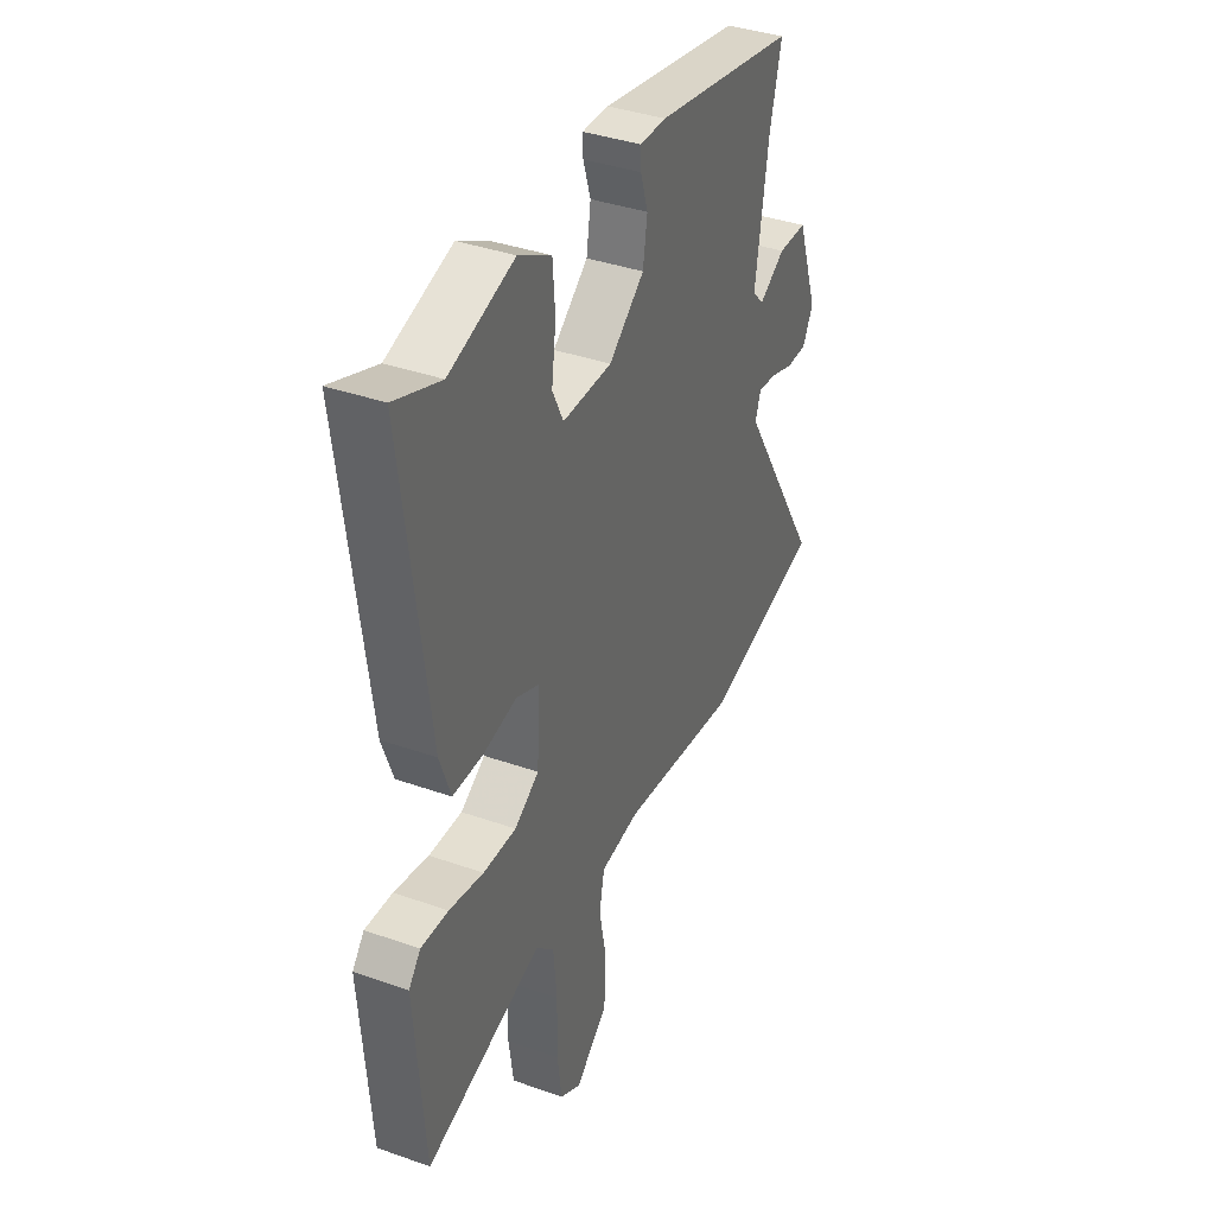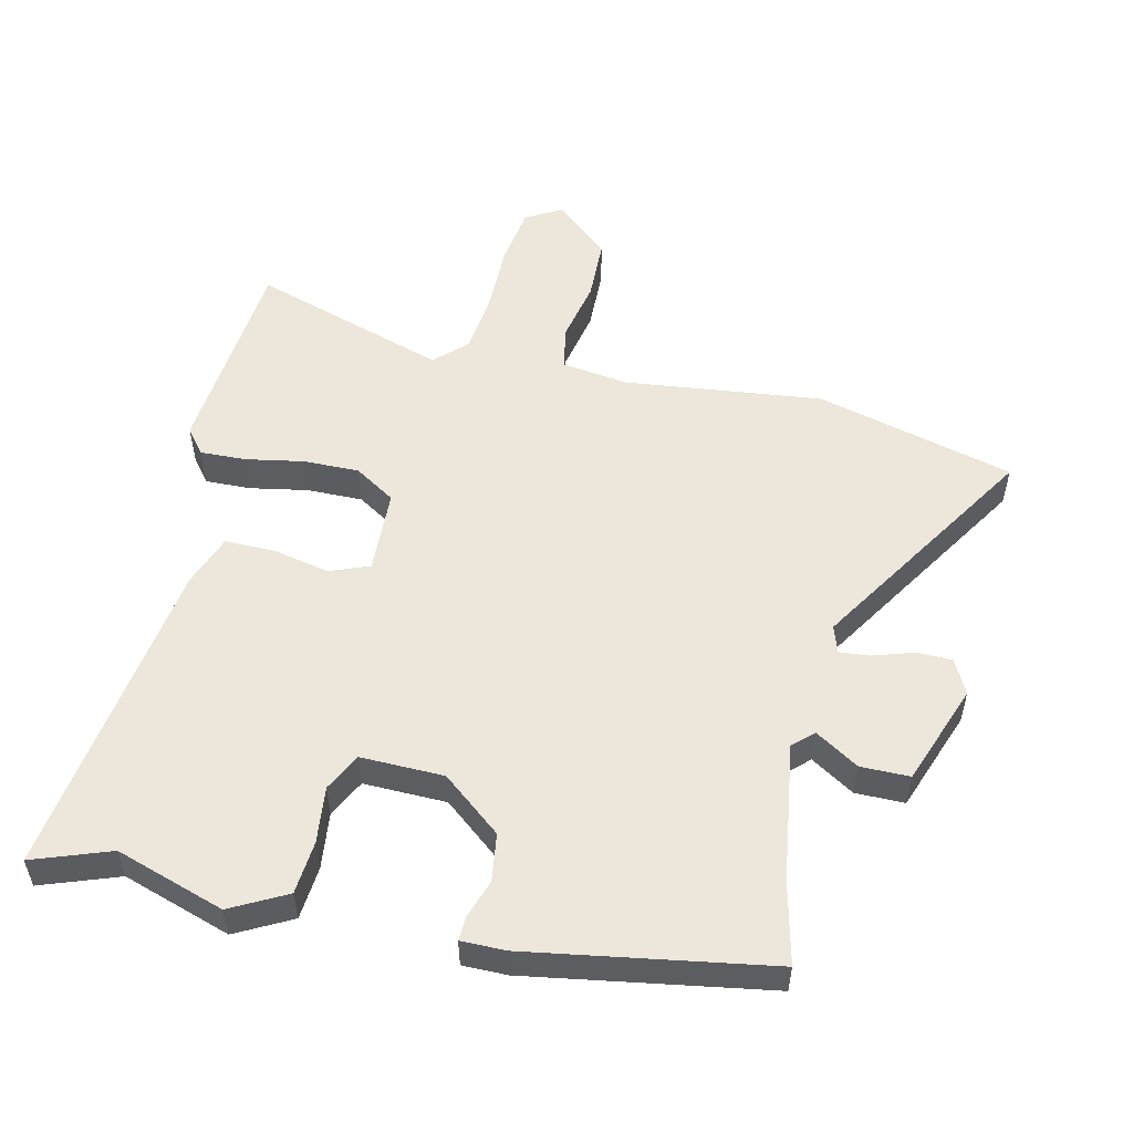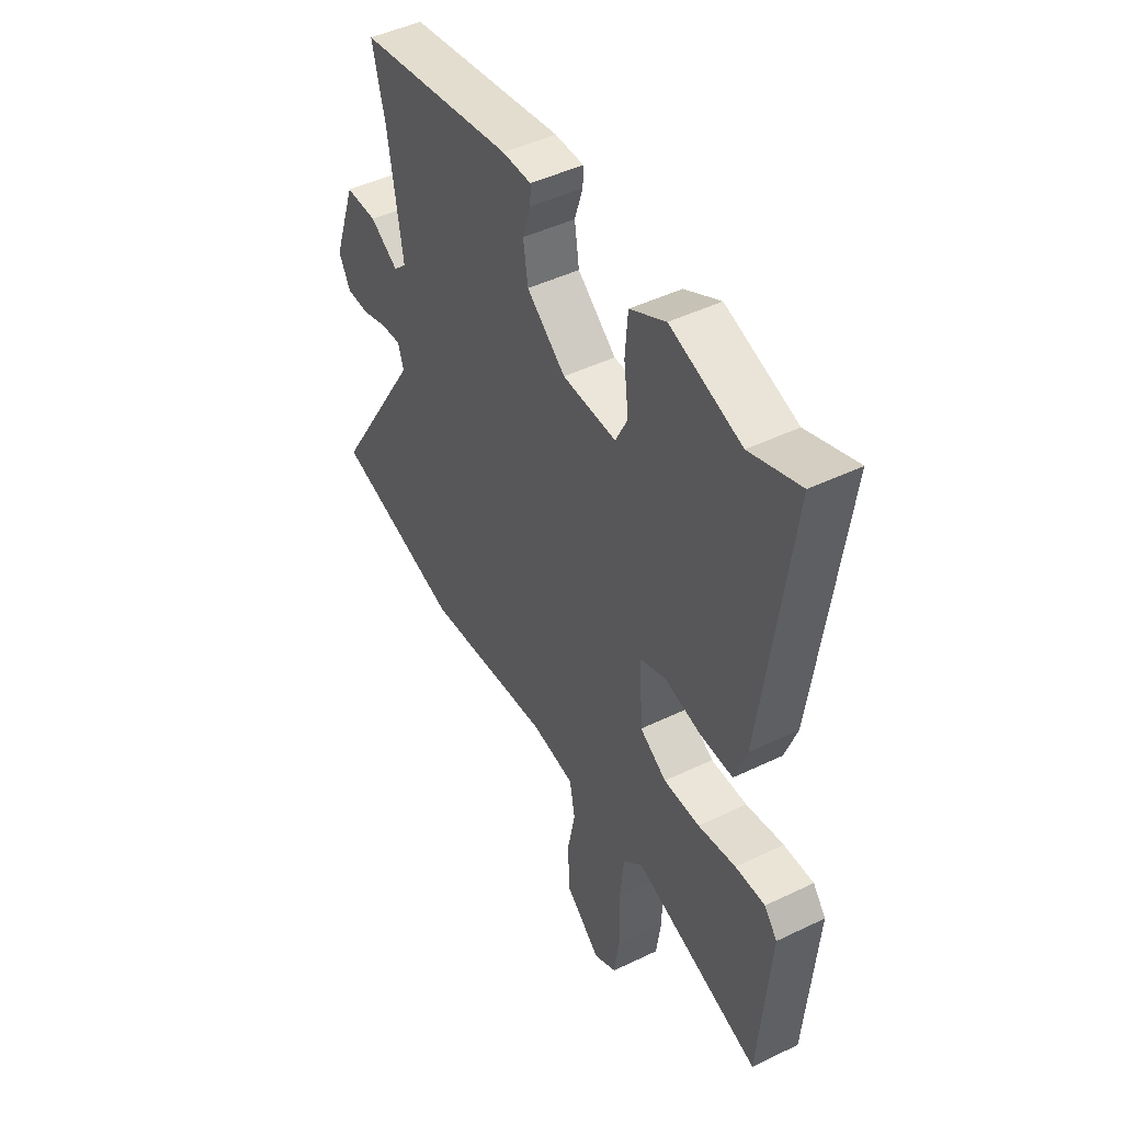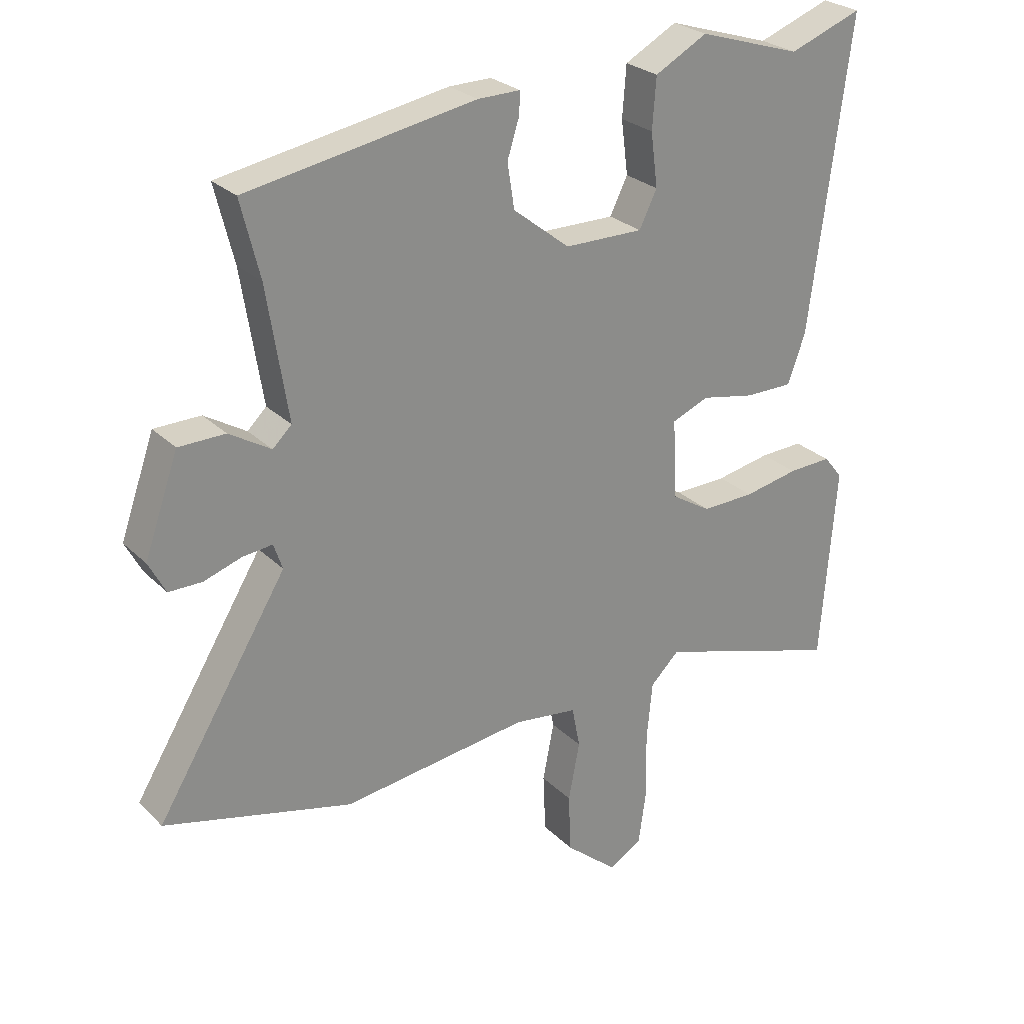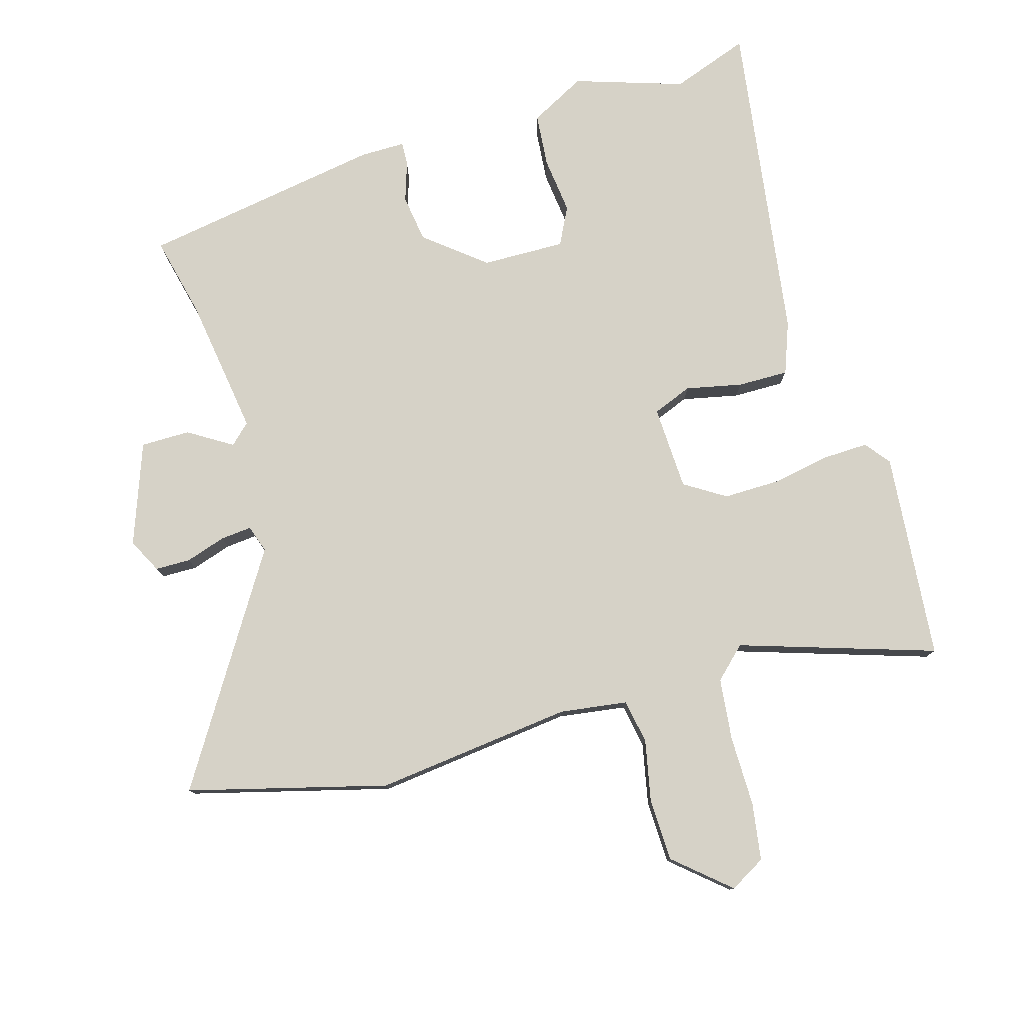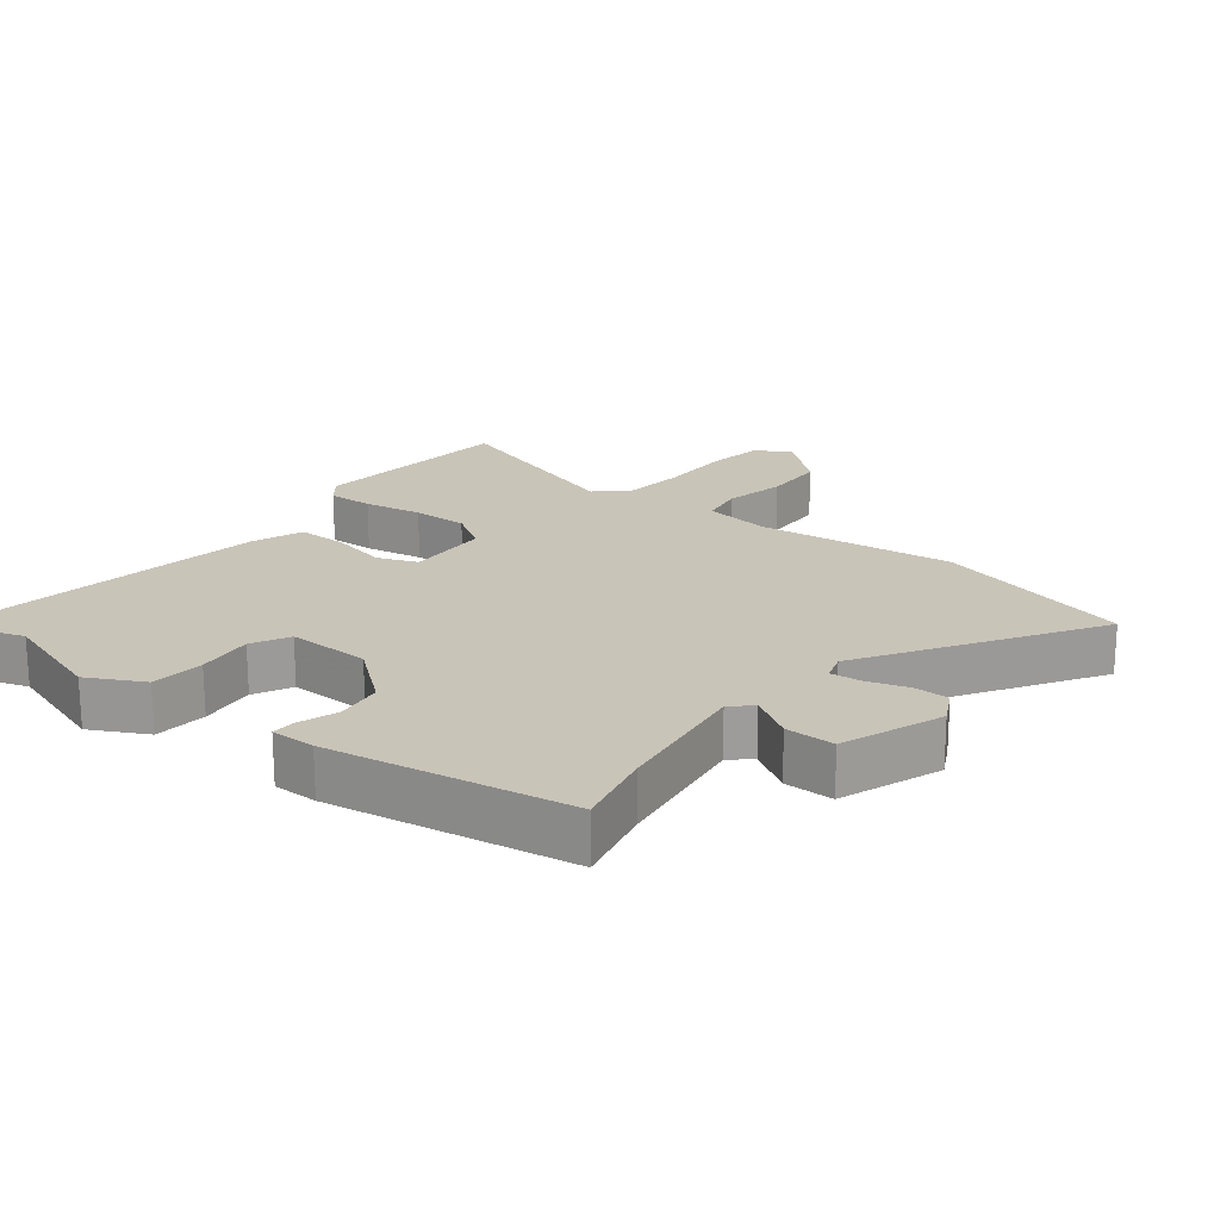
<metadata>
{"format":"obj","ext":"obj","renderer":"f3d","projection":"perspective","resolution":1024,"background":"white","views":[{"elev":37.8,"azim":-65.8,"up":"+Z"},{"elev":53.7,"azim":13.6,"up":"+Y"},{"elev":46.7,"azim":-118.7,"up":"+Z"},{"elev":26.4,"azim":145.9,"up":"+Z"},{"elev":78.5,"azim":164.5,"up":"+Y"},{"elev":20.2,"azim":38.9,"up":"+Y"}]}
</metadata>
<code>
v 0.666 0.07 -0.458
v 0.367 0.07 -0.533
v 0.07 0.07 -0.495
v -0.031 0.07 -0.508
v -0.044 0.07 -0.574
v -0.026 0.07 -0.667
v -0.03 0.07 -0.761
v -0.113 0.07 -0.831
v -0.166 0.07 -0.8
v -0.178 0.07 -0.714
v -0.176 0.07 -0.607
v -0.185 0.07 -0.514
v -0.231 0.07 -0.469
v -0.526 0.07 -0.56
v -0.55 0.07 -0.247
v -0.52 0.07 -0.21
v -0.451 0.07 -0.213
v -0.364 0.07 -0.23
v -0.28 0.07 -0.232
v -0.218 0.07 -0.194
v -0.211 0.07 -0.067
v -0.27 0.07 -0.043
v -0.355 0.07 -0.06
v -0.431 0.07 -0.06
v -0.459 0.07 0.018
v -0.523 0.07 0.508
v -0.407 0.07 0.465
v -0.243 0.07 0.516
v -0.16 0.07 0.471
v -0.154 0.07 0.391
v -0.165 0.07 0.306
v -0.137 0.07 0.249
v -0.012 0.07 0.25
v 0.078 0.07 0.321
v 0.089 0.07 0.392
v 0.07 0.07 0.452
v 0.069 0.07 0.487
v 0.136 0.07 0.486
v 0.498 0.07 0.422
v 0.468 0.07 0.301
v 0.435 0.07 0.092
v 0.465 0.07 0.063
v 0.531 0.07 0.103
v 0.605 0.07 0.102
v 0.659 0.07 -0.051
v 0.632 0.07 -0.102
v 0.579 0.07 -0.102
v 0.519 0.07 -0.082
v 0.472 0.07 -0.077
v 0.458 0.07 -0.118
v 0.666 0 -0.458
v 0.367 0 -0.533
v 0.07 0 -0.495
v -0.031 0 -0.508
v -0.044 0 -0.574
v -0.026 0 -0.667
v -0.03 0 -0.761
v -0.113 0 -0.831
v -0.166 0 -0.8
v -0.178 0 -0.714
v -0.176 0 -0.607
v -0.185 0 -0.514
v -0.231 0 -0.469
v -0.526 0 -0.56
v -0.55 0 -0.247
v -0.52 0 -0.21
v -0.451 0 -0.213
v -0.364 0 -0.23
v -0.28 0 -0.232
v -0.218 0 -0.194
v -0.211 0 -0.067
v -0.27 0 -0.043
v -0.355 0 -0.06
v -0.431 0 -0.06
v -0.459 0 0.018
v -0.523 0 0.508
v -0.407 0 0.465
v -0.243 0 0.516
v -0.16 0 0.471
v -0.154 0 0.391
v -0.165 0 0.306
v -0.137 0 0.249
v -0.012 0 0.25
v 0.078 0 0.321
v 0.089 0 0.392
v 0.07 0 0.452
v 0.069 0 0.487
v 0.136 0 0.486
v 0.498 0 0.422
v 0.468 0 0.301
v 0.435 0 0.092
v 0.465 0 0.063
v 0.531 0 0.103
v 0.605 0 0.102
v 0.659 0 -0.051
v 0.632 0 -0.102
v 0.579 0 -0.102
v 0.519 0 -0.082
v 0.472 0 -0.077
v 0.458 0 -0.118
f 45 46 47 48
f 45 48 49
f 42 43 44 45
f 42 45 49
f 41 42 49 50
f 37 38 39 40
f 35 36 37 40
f 34 35 40 41
f 33 34 41 50
f 28 29 30 31
f 27 28 31
f 27 31 32
f 26 27 32
f 25 26 32
f 22 23 24 25
f 22 25 32 33
f 15 16 17 18
f 13 14 15 18
f 12 13 18 19
f 8 9 10 11
f 8 11 12
f 5 6 7 8
f 4 5 8 12
f 3 4 12 19
f 21 22 33 50
f 20 21 50 1
f 3 19 20
f 1 2 3 20
f 98 97 96 95
f 99 98 95
f 95 94 93 92
f 99 95 92
f 100 99 92 91
f 90 89 88 87
f 90 87 86 85
f 91 90 85 84
f 100 91 84 83
f 81 80 79 78
f 81 78 77
f 82 81 77
f 82 77 76
f 82 76 75
f 75 74 73 72
f 83 82 75 72
f 68 67 66 65
f 68 65 64 63
f 69 68 63 62
f 61 60 59 58
f 62 61 58
f 58 57 56 55
f 62 58 55 54
f 69 62 54 53
f 100 83 72 71
f 51 100 71 70
f 70 69 53
f 70 53 52 51
f 1 51 52 2
f 2 52 53 3
f 3 53 54 4
f 4 54 55 5
f 5 55 56 6
f 6 56 57 7
f 7 57 58 8
f 8 58 59 9
f 9 59 60 10
f 10 60 61 11
f 11 61 62 12
f 12 62 63 13
f 13 63 64 14
f 14 64 65 15
f 15 65 66 16
f 16 66 67 17
f 17 67 68 18
f 18 68 69 19
f 19 69 70 20
f 20 70 71 21
f 21 71 72 22
f 22 72 73 23
f 23 73 74 24
f 24 74 75 25
f 25 75 76 26
f 26 76 77 27
f 27 77 78 28
f 28 78 79 29
f 29 79 80 30
f 30 80 81 31
f 31 81 82 32
f 32 82 83 33
f 33 83 84 34
f 34 84 85 35
f 35 85 86 36
f 36 86 87 37
f 37 87 88 38
f 38 88 89 39
f 39 89 90 40
f 40 90 91 41
f 41 91 92 42
f 42 92 93 43
f 43 93 94 44
f 44 94 95 45
f 45 95 96 46
f 46 96 97 47
f 47 97 98 48
f 48 98 99 49
f 49 99 100 50
f 50 100 51 1

</code>
